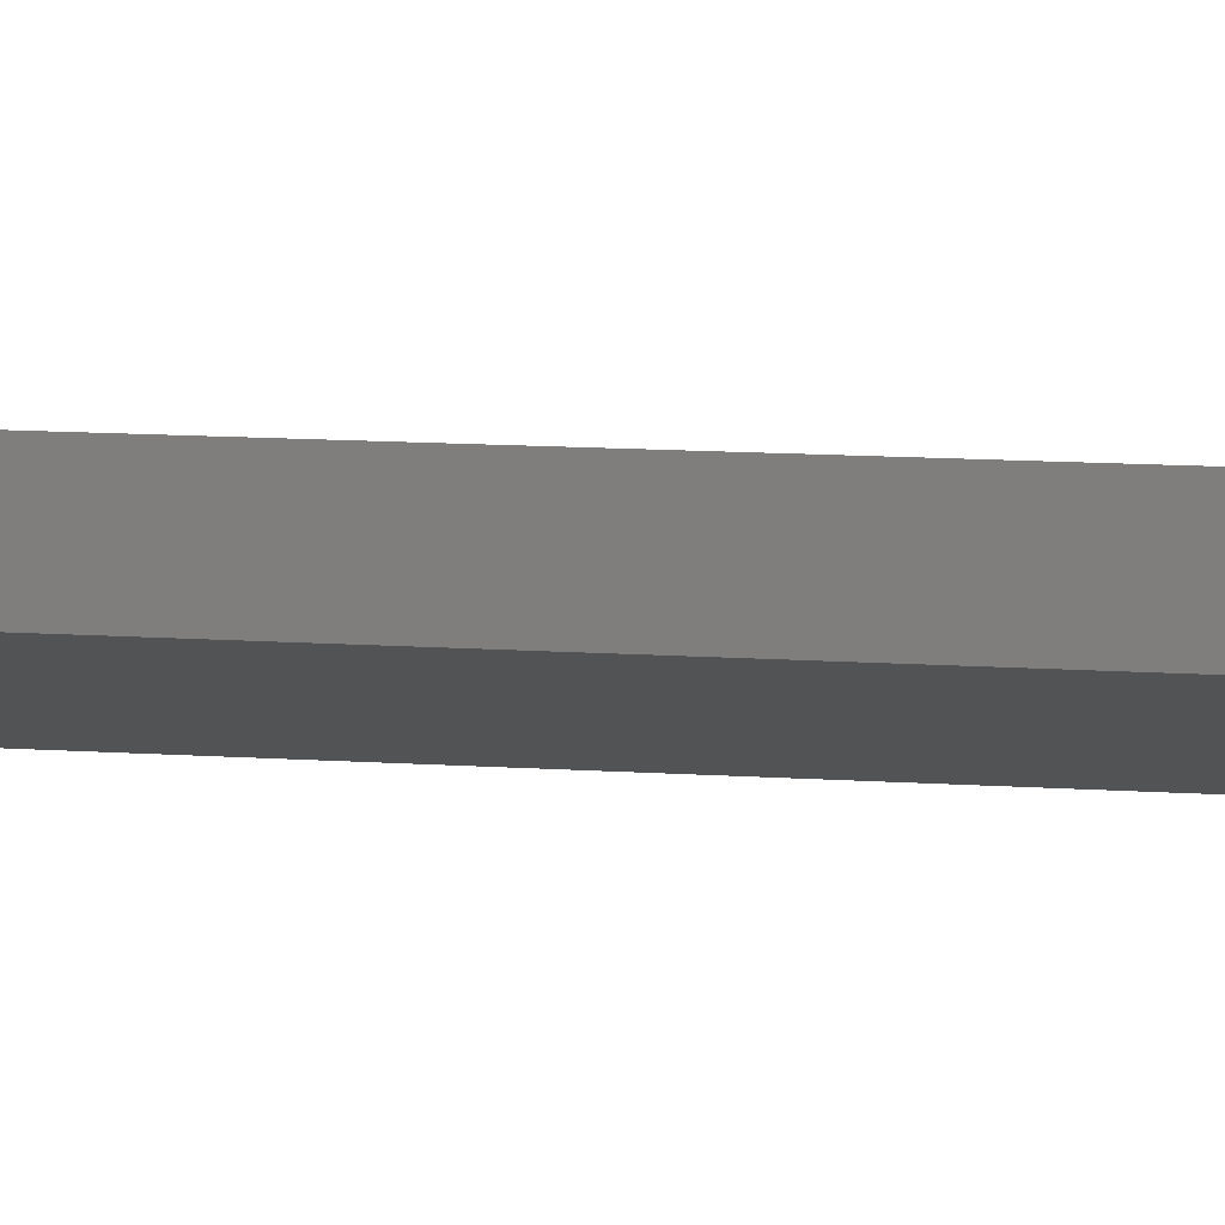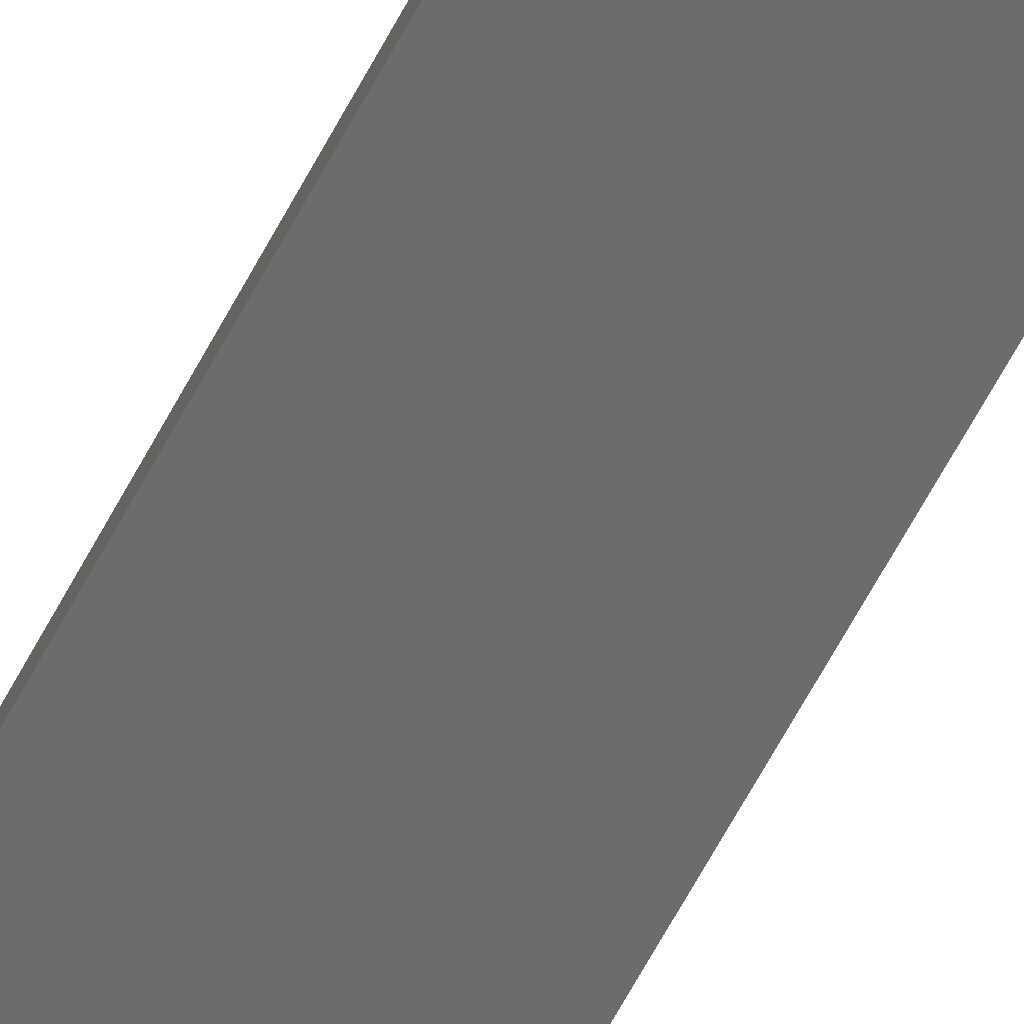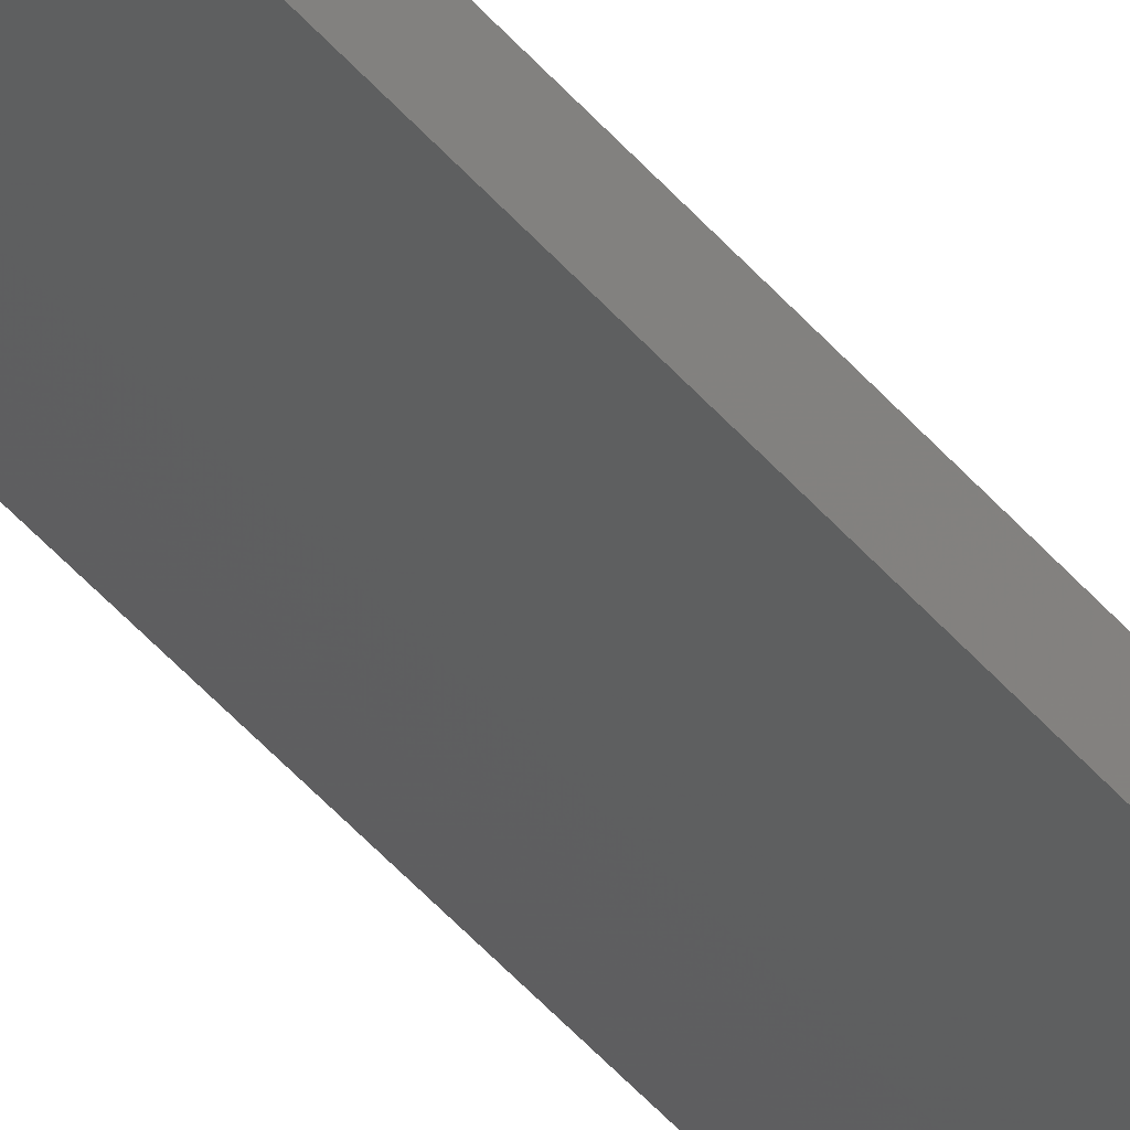
<metadata>
{"format":"stl","ext":"stl","renderer":"f3d","projection":"perspective","resolution":1024,"background":"white","views":[{"elev":2.8,"azim":-55.1,"up":"+Y"},{"elev":-55.4,"azim":-25.9,"up":"+Y"},{"elev":-45.2,"azim":37.0,"up":"+Y"}]}
</metadata>
<code>
# stl→obj: 16 verts, 28 faces
v -18.96 -2.419 385.4
v -18.96 -2.419 389
v -19.02 -2.405 389
v -19.02 -2.405 385.4
v -19.09 -2.391 389
v -19.09 -2.391 385.4
v -19.15 -2.377 385.4
v -19.15 -2.377 389
v -19.14 -2.328 385.4
v -19.14 -2.328 389
v -18.95 -2.37 389
v -19.01 -2.356 385.4
v -19.01 -2.356 389
v -19.08 -2.342 389
v -18.95 -2.37 385.4
v -19.08 -2.342 385.4
f 1 2 3
f 4 3 5
f 4 1 3
f 6 4 5
f 7 5 8
f 7 6 5
f 9 7 8
f 9 8 10
f 11 12 13
f 13 12 14
f 15 12 11
f 12 16 14
f 14 9 10
f 16 9 14
f 1 15 11
f 1 11 2
f 9 16 7
f 16 6 7
f 16 12 6
f 12 4 6
f 12 15 4
f 15 1 4
f 14 10 8
f 5 14 8
f 13 14 5
f 3 13 5
f 2 11 13
f 2 13 3

</code>
